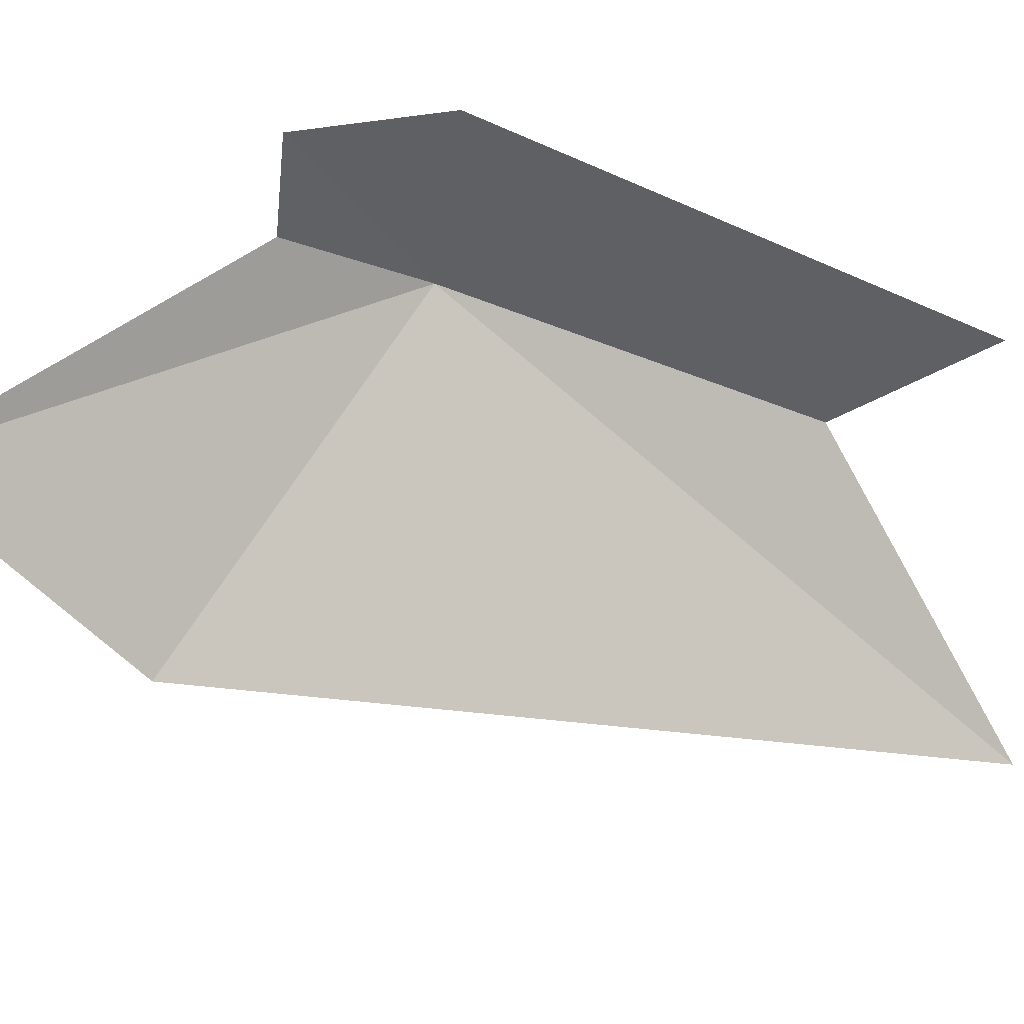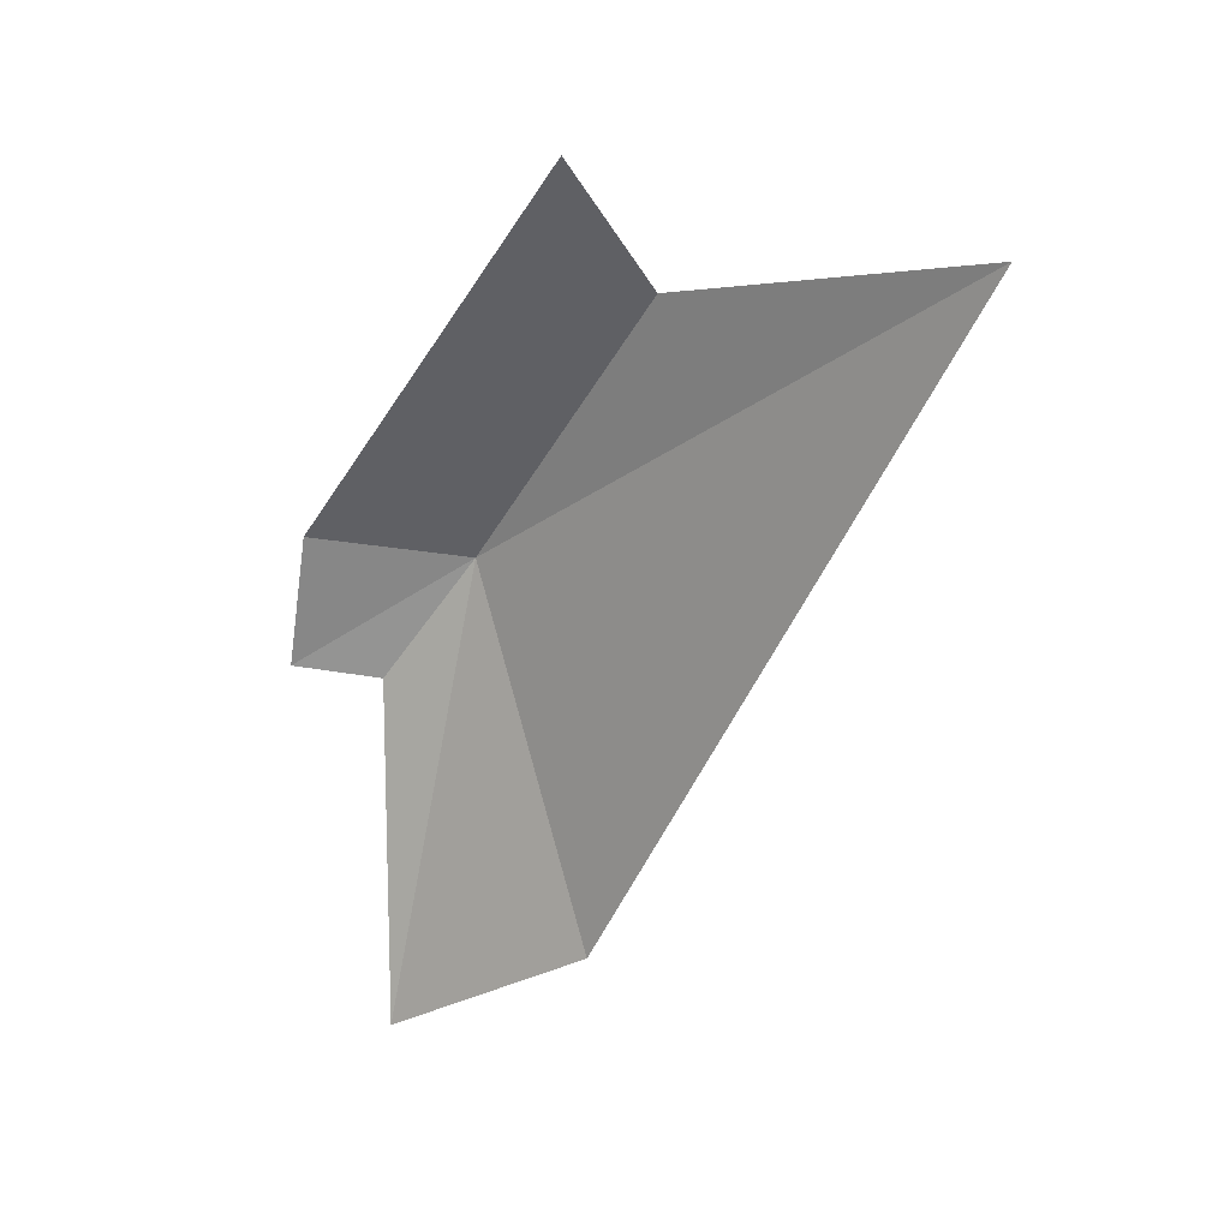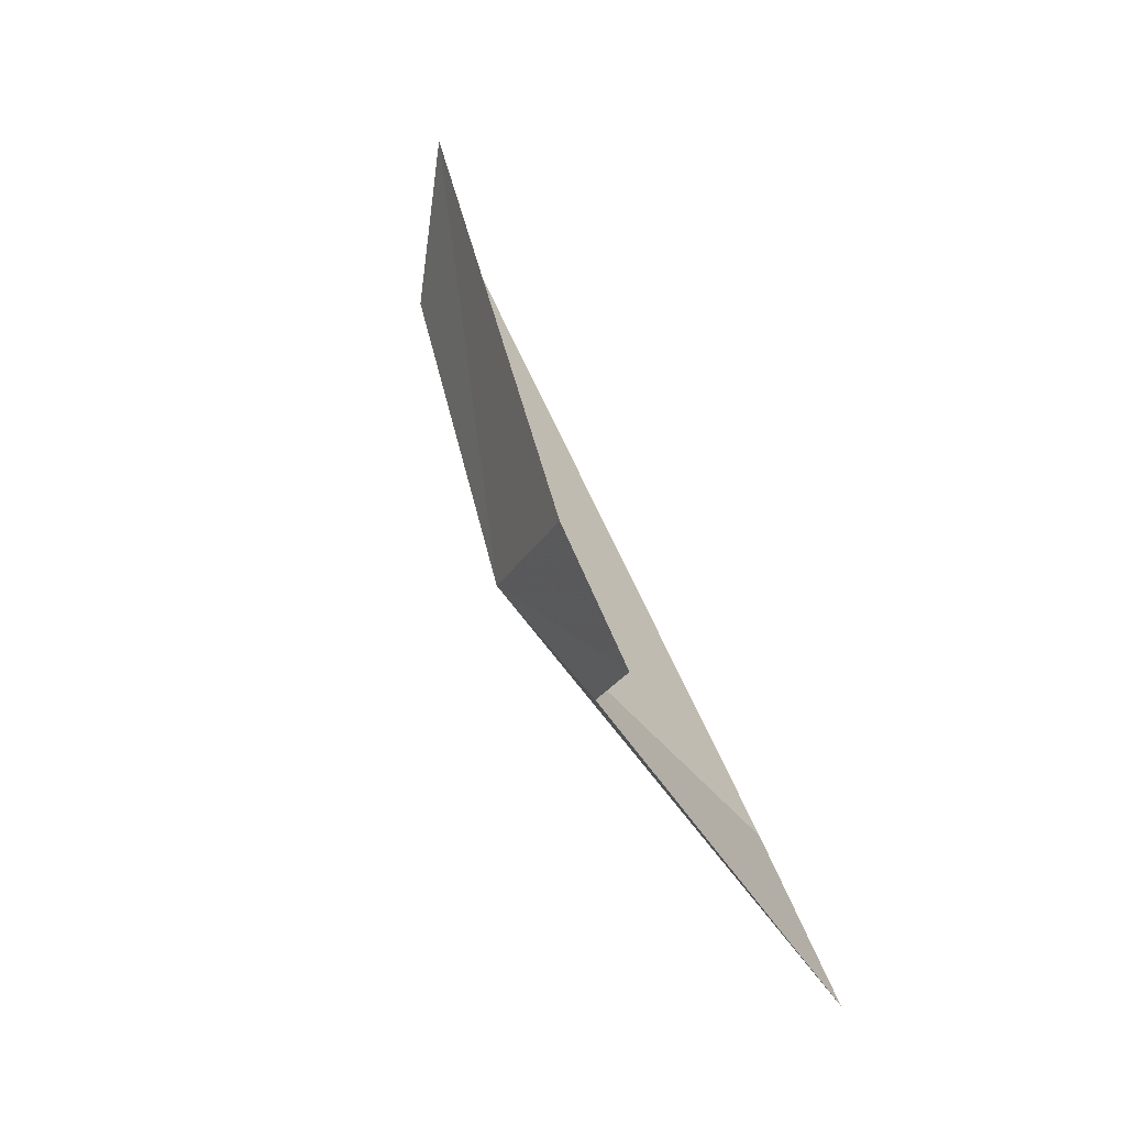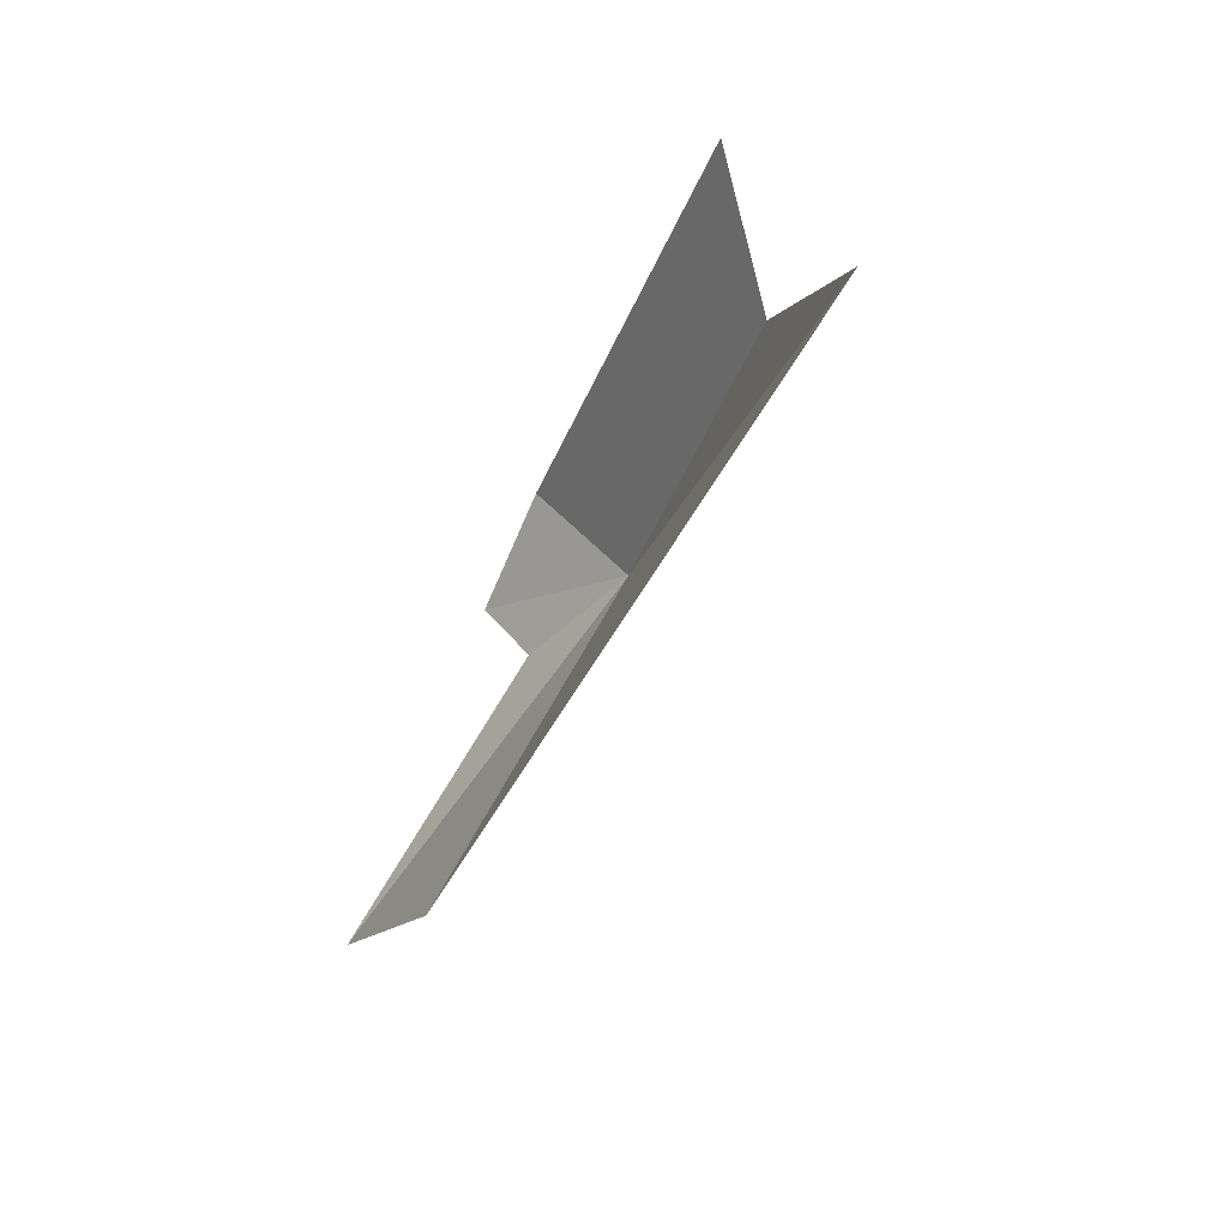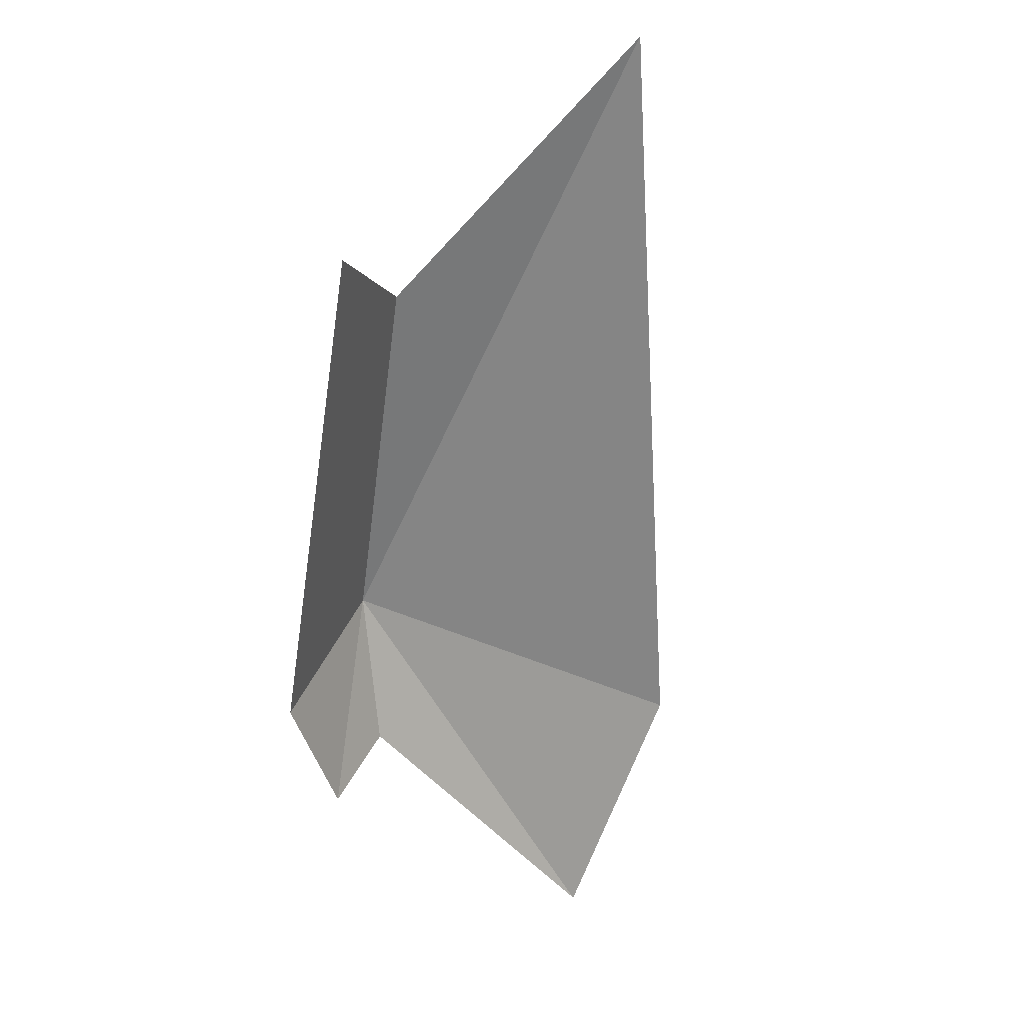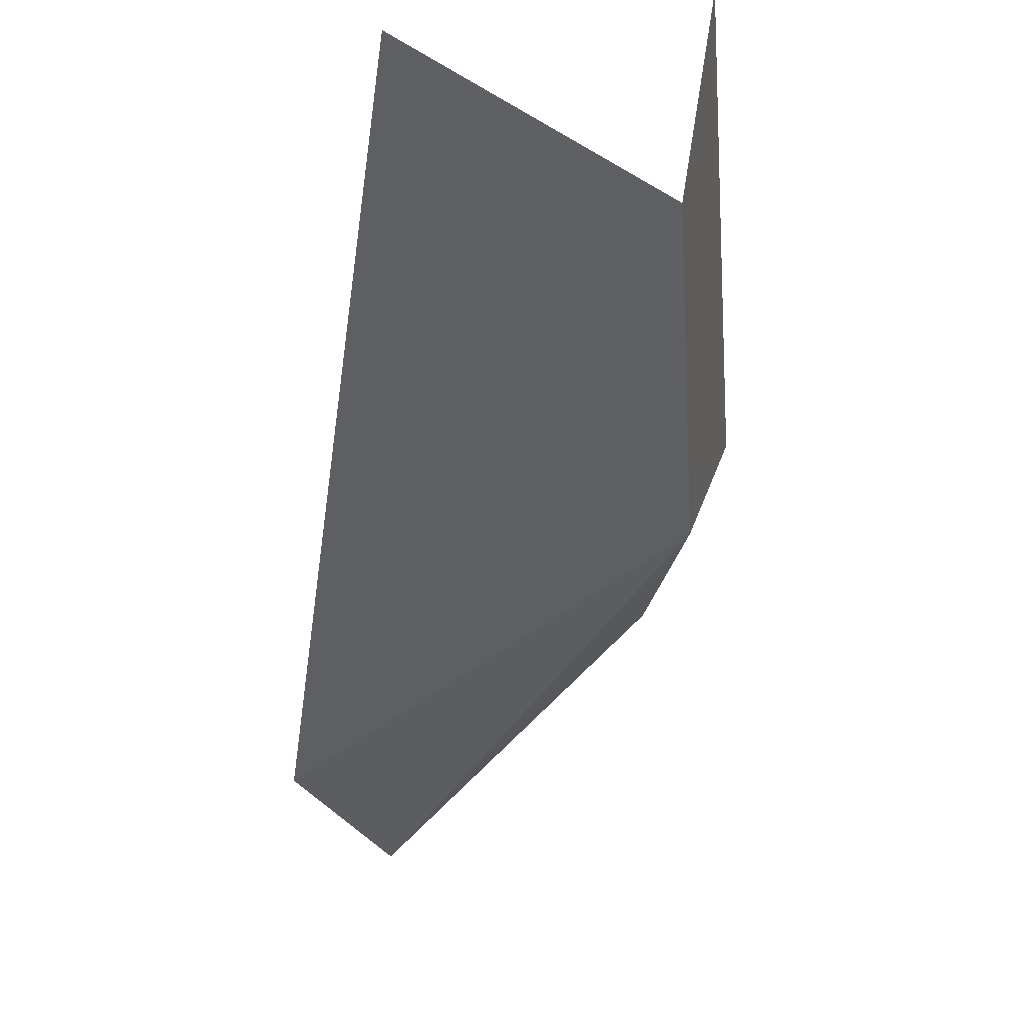
<metadata>
{"format":"obj","ext":"obj","renderer":"f3d","projection":"perspective","resolution":1024,"background":"white","views":[{"elev":57.4,"azim":89.5,"up":"+Z"},{"elev":50.2,"azim":77.4,"up":"+Y"},{"elev":-12.7,"azim":-35.3,"up":"+Y"},{"elev":29.9,"azim":129.8,"up":"+Y"},{"elev":57.6,"azim":10.0,"up":"+Y"},{"elev":-70.0,"azim":-179.1,"up":"+Z"}]}
</metadata>
<code>
v 17.22 68.84 3.385
v 19.92 74.81 -1.433
v 21.29 66.36 2.964
v 17.11 74.47 2.244
v 16.72 69.12 5.297
v 17.64 67.45 4.642
v 20.46 64.32 5.231
v 17.3 67.57 5.686
v 17.44 72.75 1.322
f 1 2 3
f 1 5 4
f 1 7 6
f 1 3 7
f 1 8 5
f 1 4 9
f 1 6 8
f 1 9 2

</code>
